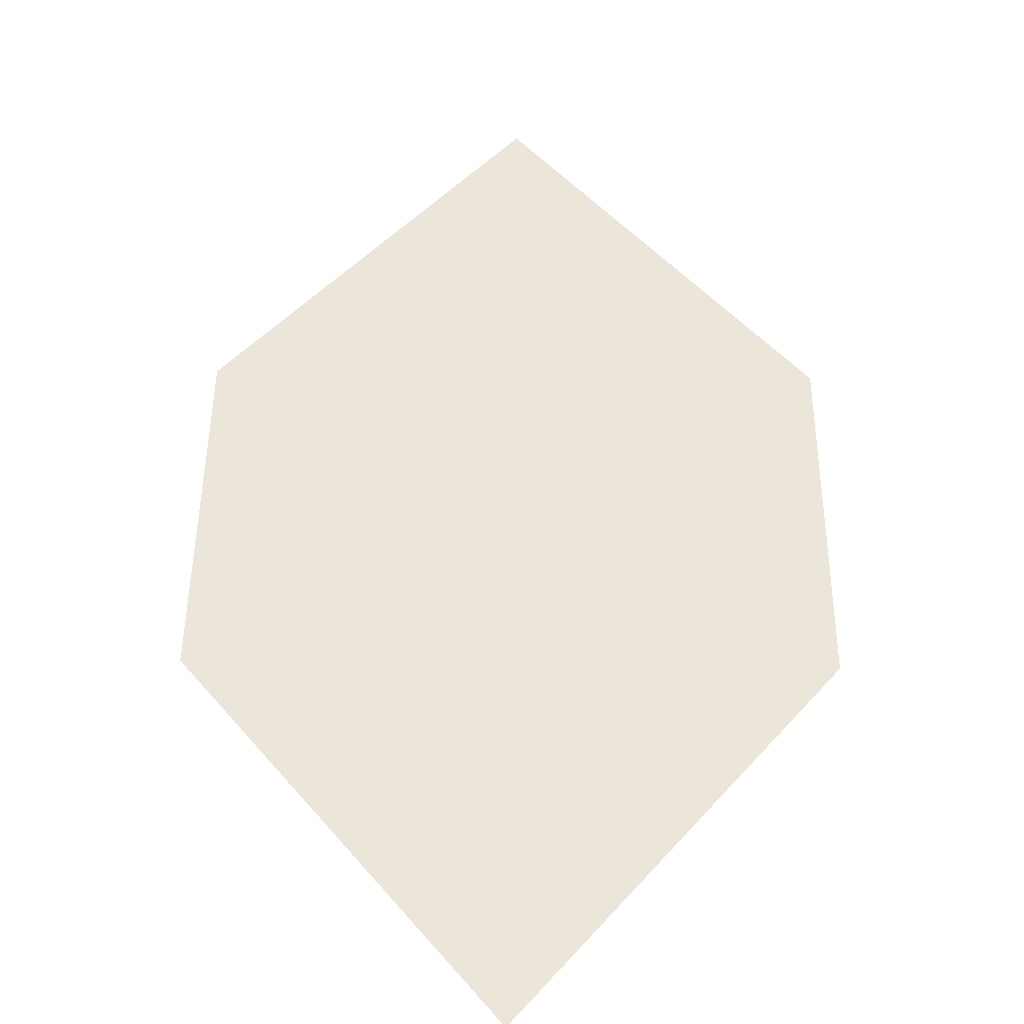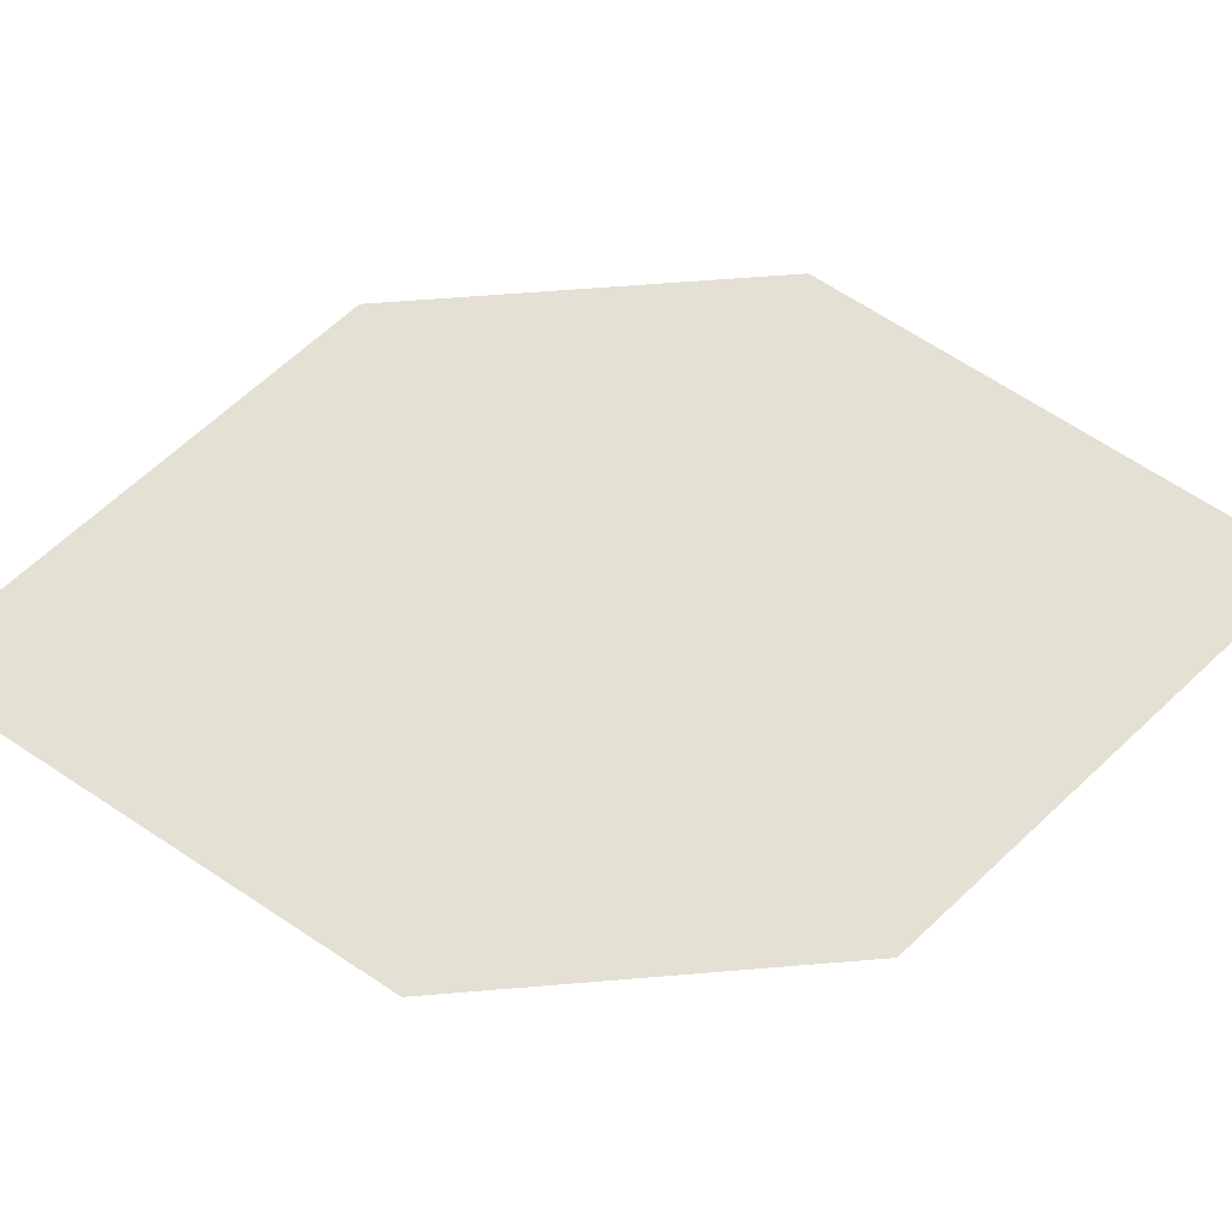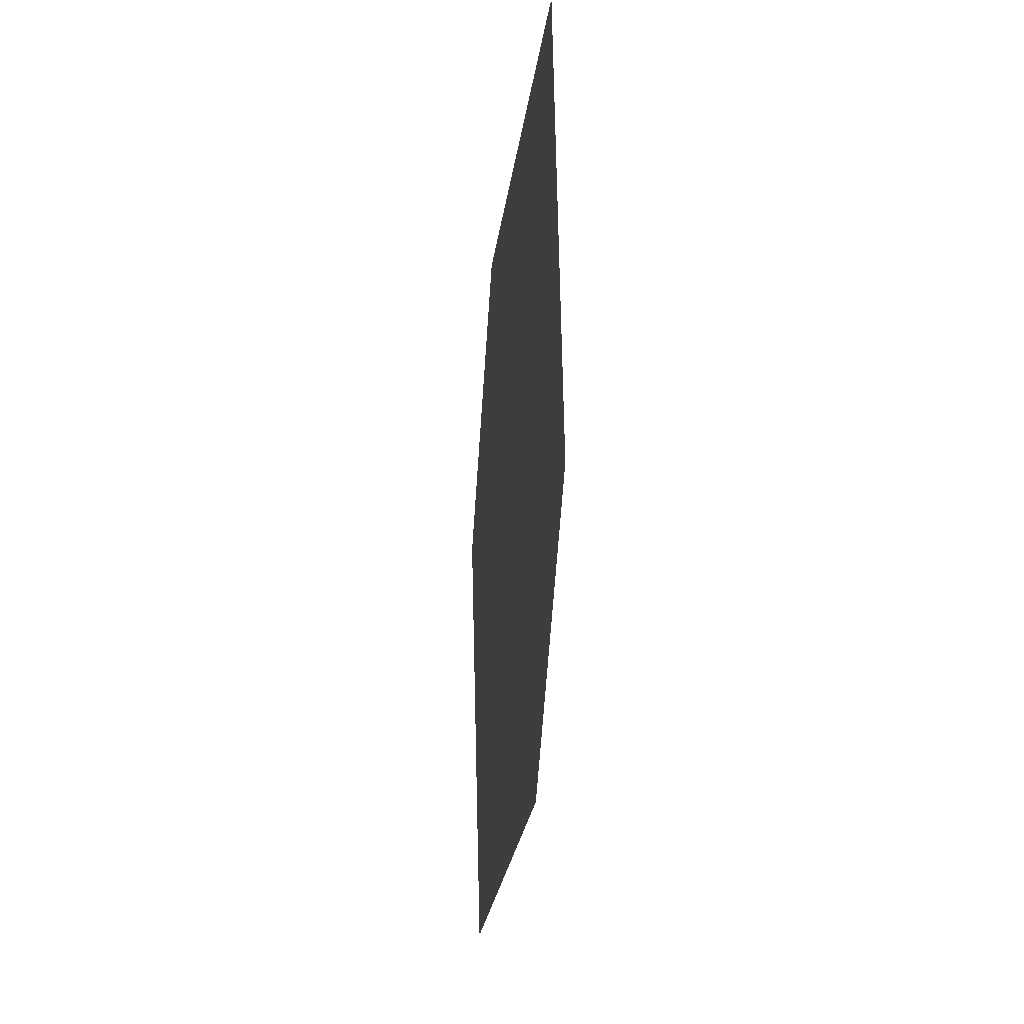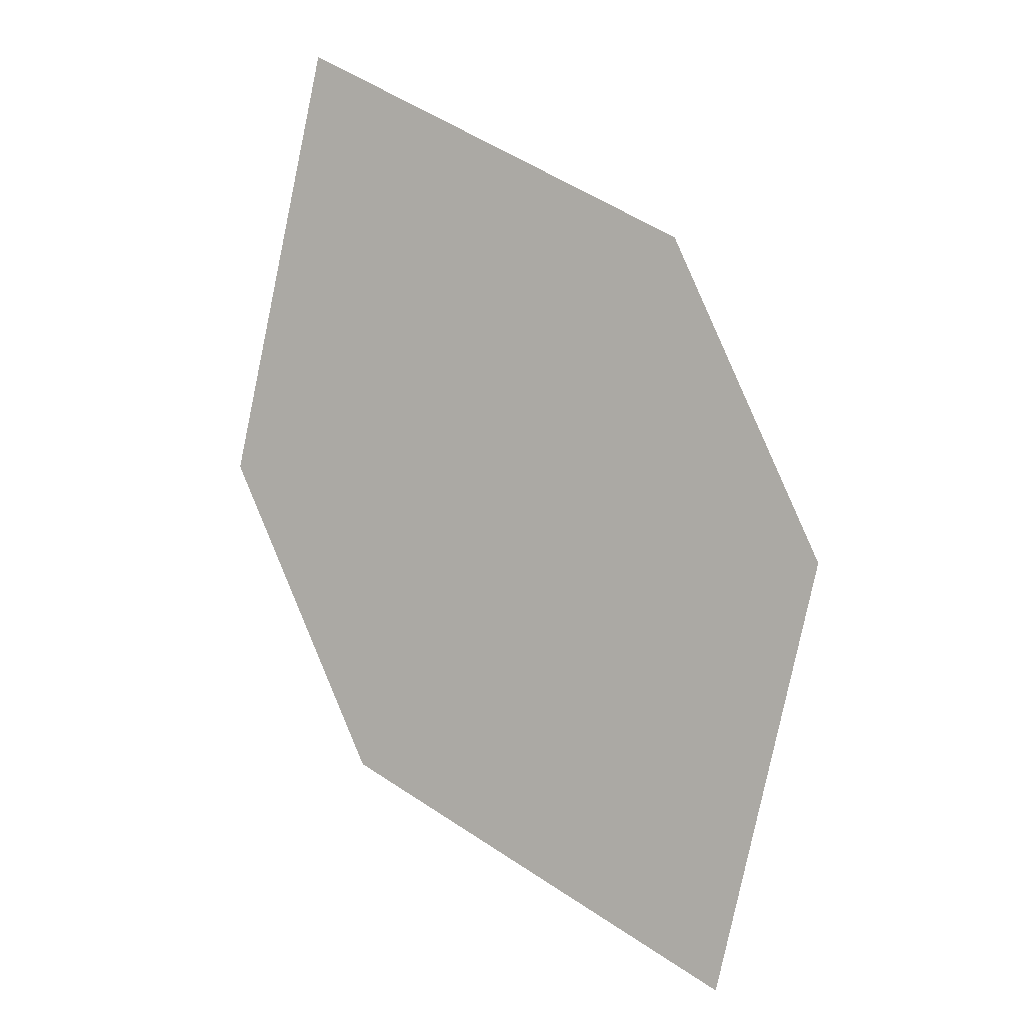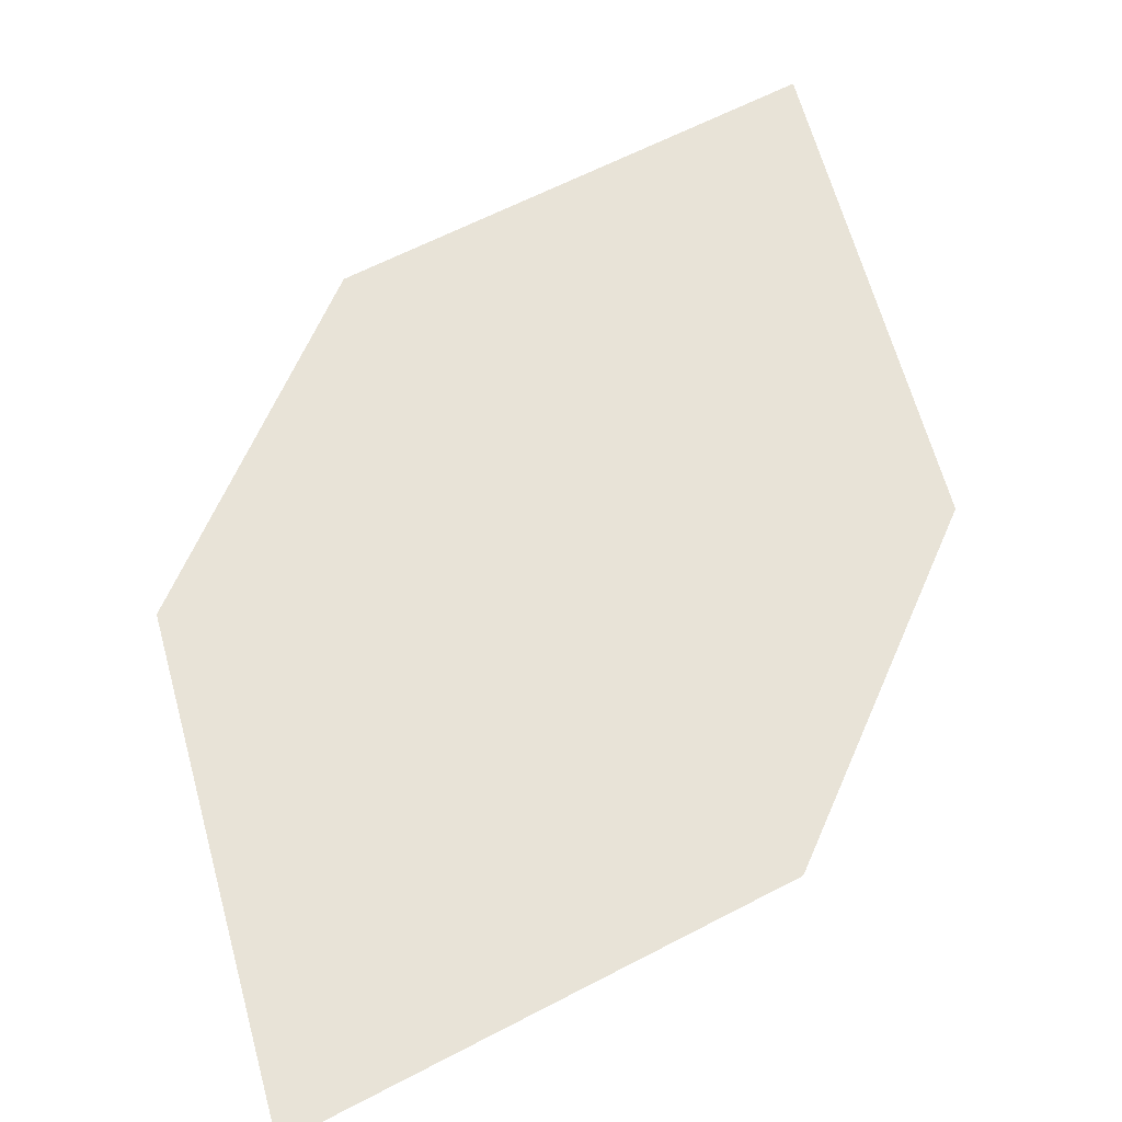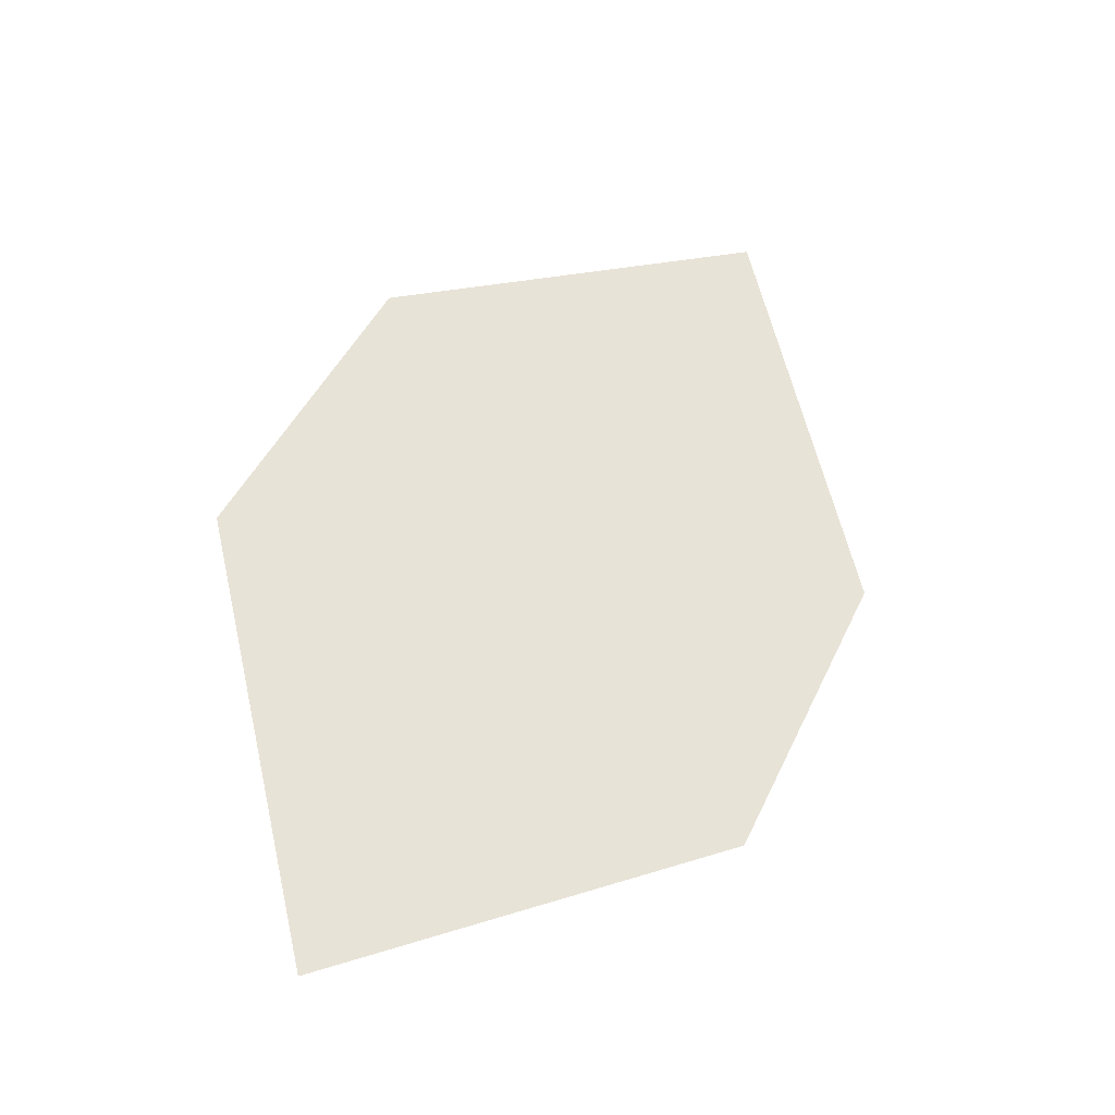
<metadata>
{"format":"obj","ext":"obj","renderer":"f3d","projection":"perspective","resolution":1024,"background":"white","views":[{"elev":48.2,"azim":-24.6,"up":"+Z"},{"elev":66.1,"azim":59.9,"up":"+Z"},{"elev":-0.6,"azim":82.6,"up":"+Y"},{"elev":3.9,"azim":-154.5,"up":"+Y"},{"elev":63.3,"azim":-1.8,"up":"+Z"},{"elev":-36.3,"azim":-19.7,"up":"+Y"}]}
</metadata>
<code>
o leaves.240
v 0.007185 -0.02592 2.492
v 0.03351 -0.01285 2.491
v 0.03647 0.03658 2.491
v 0.000382 0.002676 2.492
v 0.01014 0.02351 2.491
v 0.04327 0.007985 2.491
f 1 2 6 3
f 1 3 5 4

</code>
